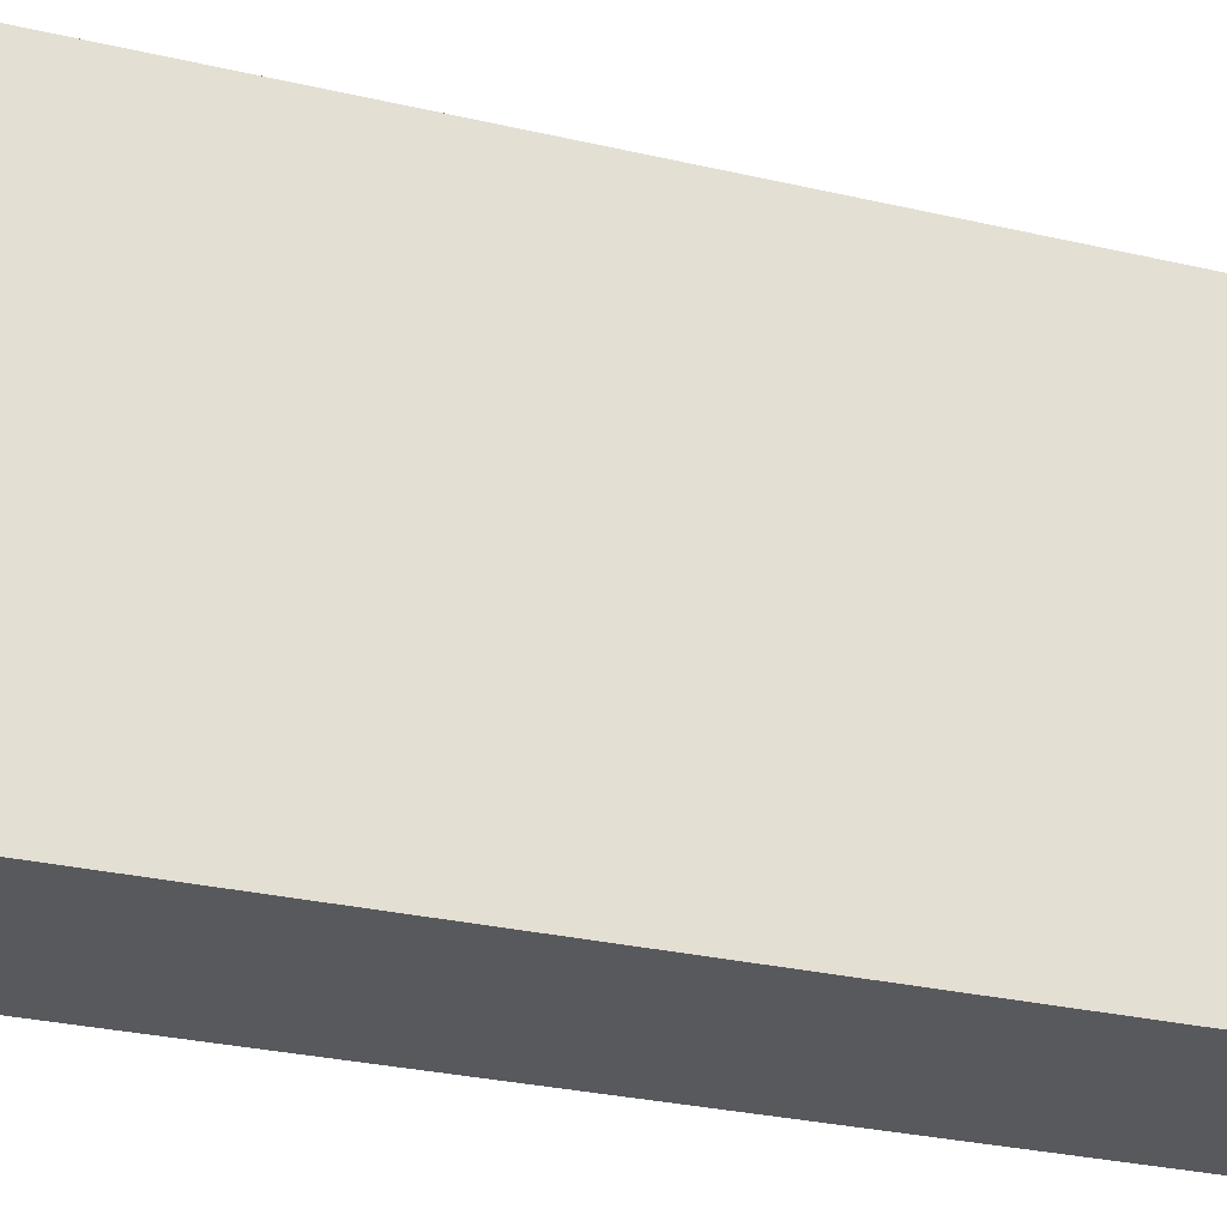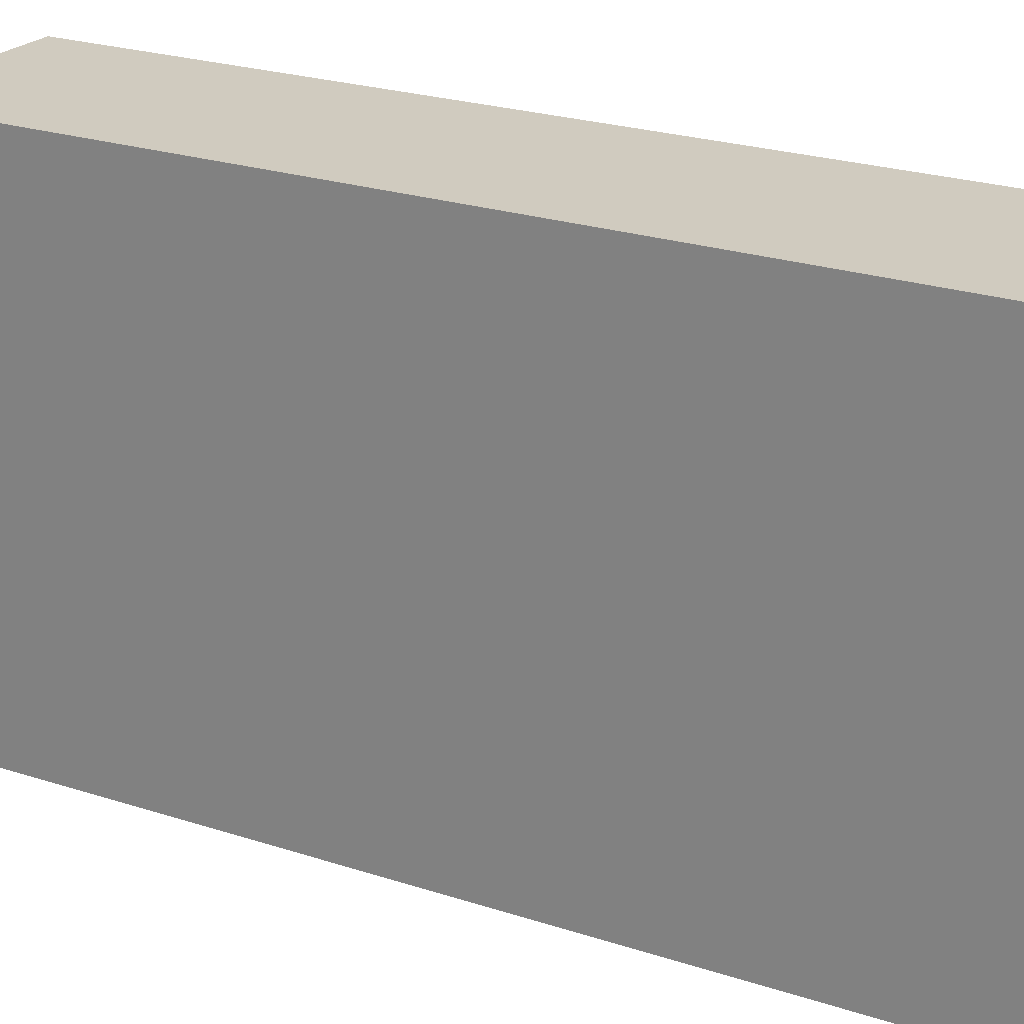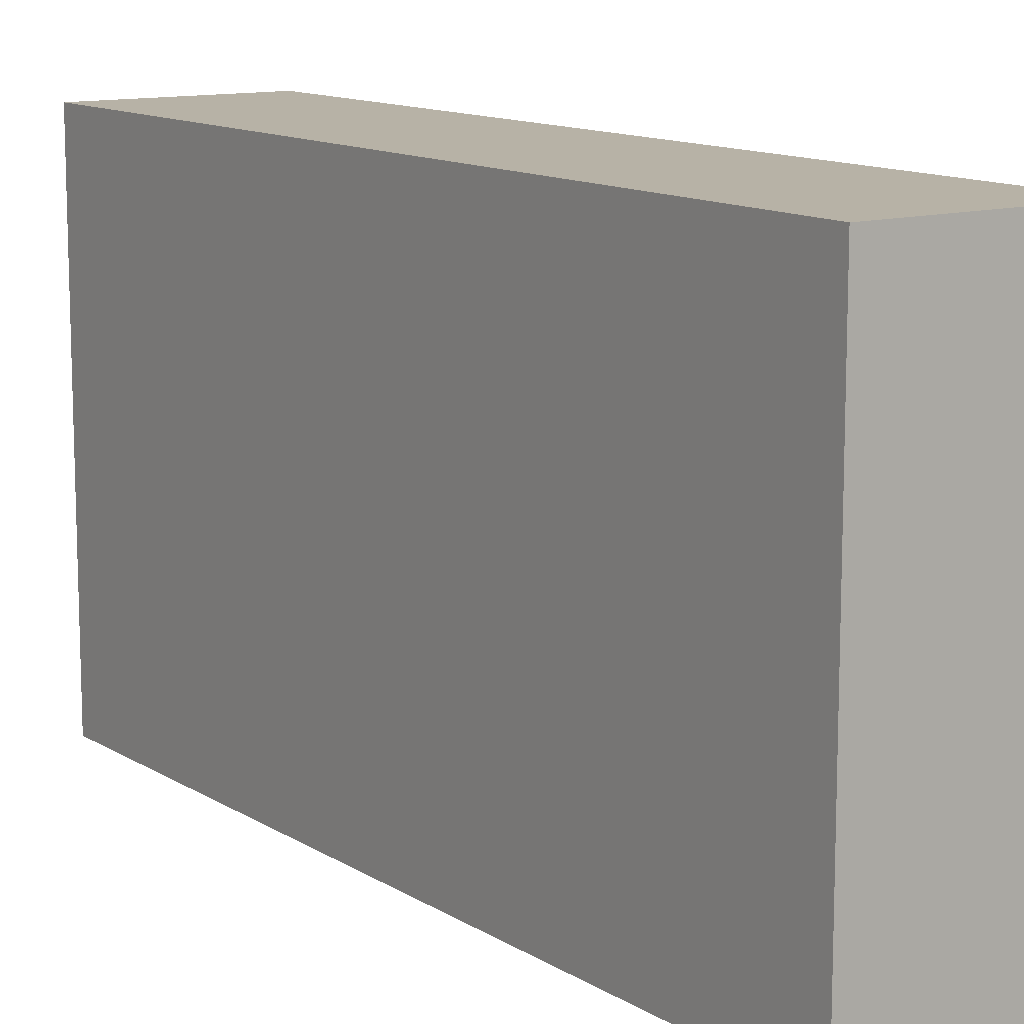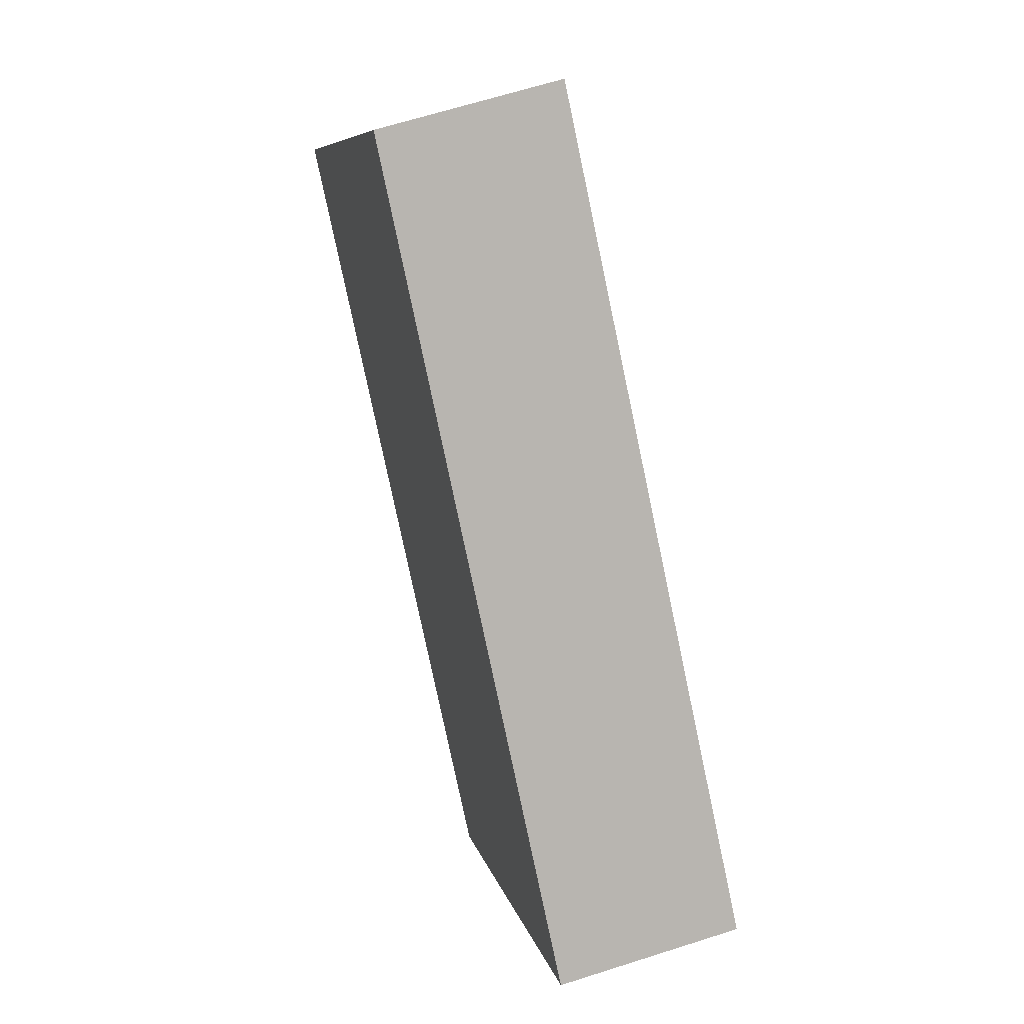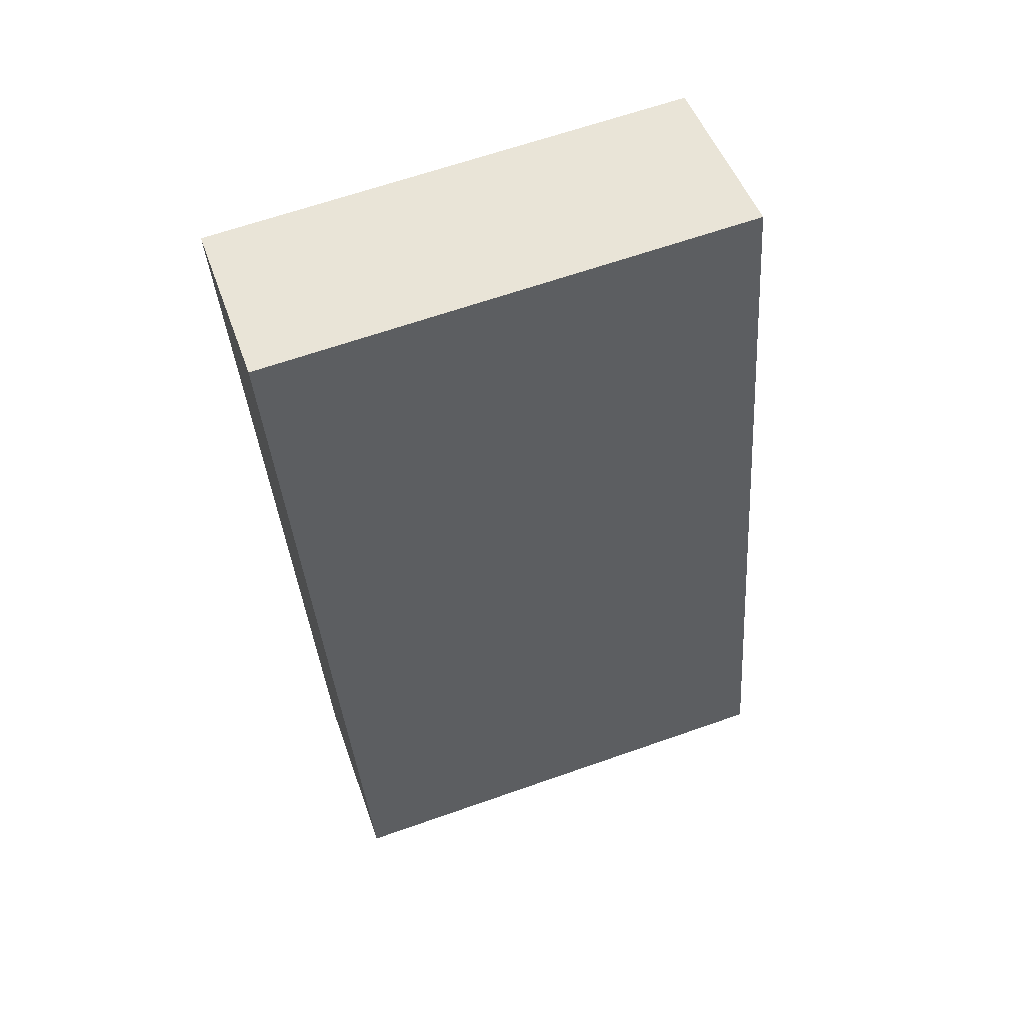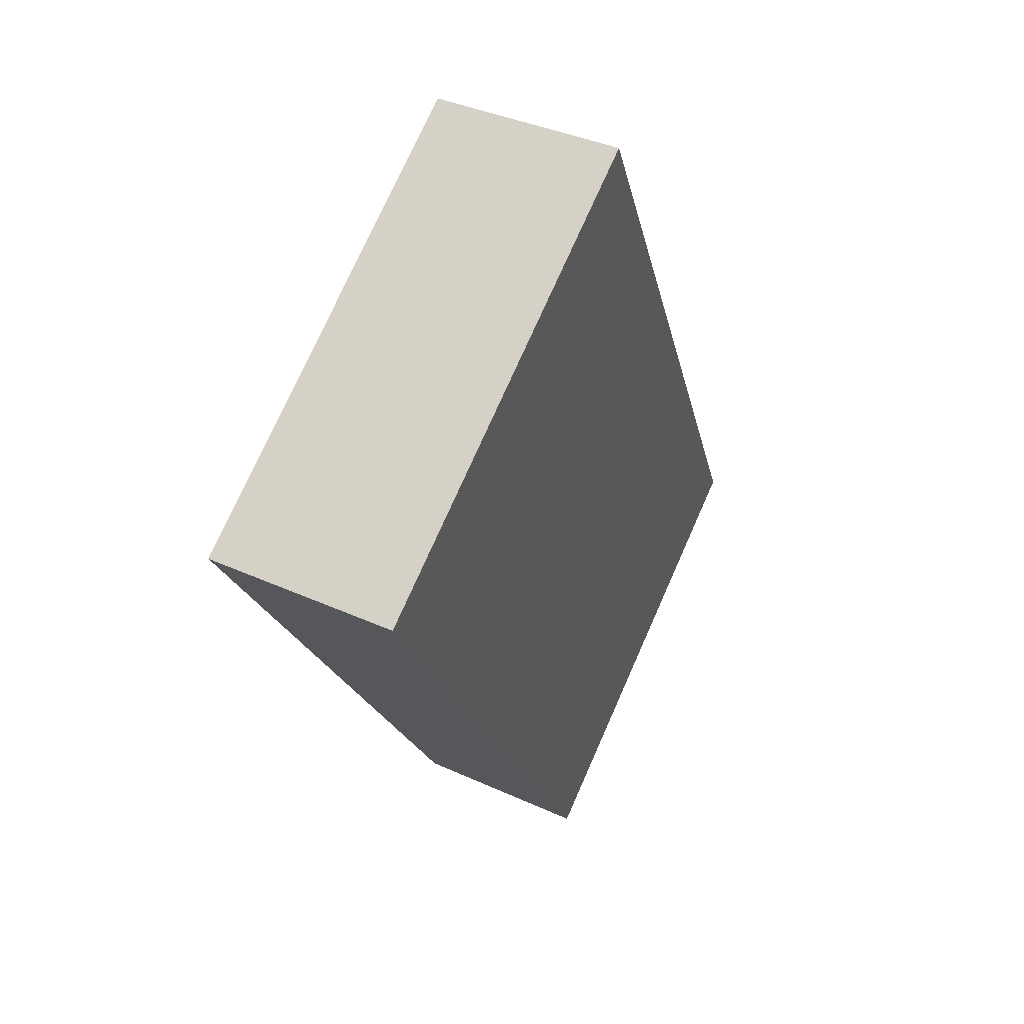
<metadata>
{"format":"obj","ext":"obj","renderer":"f3d","projection":"perspective","resolution":1024,"background":"white","views":[{"elev":-29.1,"azim":58.7,"up":"+Y"},{"elev":23.7,"azim":106.6,"up":"+Y"},{"elev":12.3,"azim":132.4,"up":"+Y"},{"elev":8.6,"azim":-12.3,"up":"+Z"},{"elev":64.6,"azim":70.5,"up":"+Z"},{"elev":75.4,"azim":24.0,"up":"+Z"}]}
</metadata>
<code>
v  2.158 6.475 0.585
v  0.917 6.475 -4.276
v  0 6.475 3.965e-16
v  2.429 6.475 0.658
v  3.507 6.475 -4.276
v  2.43 6.475 -11.33
v  4.918 6.475 -10.74
v  4.616 6.475 -10.81
v  2.429 -4.029e-17 0.658
v  3.507 2.618e-16 -4.276
v  4.918 6.576e-16 -10.74
v  2.43 6.939e-16 -11.33
v  4.616 6.62e-16 -10.81
v  0.917 2.618e-16 -4.276
v  0 0 0
v  2.158 -3.582e-17 0.585
g defaultobject
f 1 2 3
f 2 1 4
f 2 4 5
f 2 5 6
f 6 5 7
f 6 7 8
f 9 5 4
f 5 9 7
f 7 9 10
f 7 10 11
f 11 8 7
f 8 11 6
f 6 11 12
f 12 11 13
f 14 6 12
f 6 14 2
f 2 14 15
f 2 15 3
f 1 9 4
f 9 1 3
f 9 3 16
f 16 3 15
f 10 13 11
f 13 10 12
f 12 10 14
f 14 10 9
f 14 9 15
f 15 9 16

</code>
